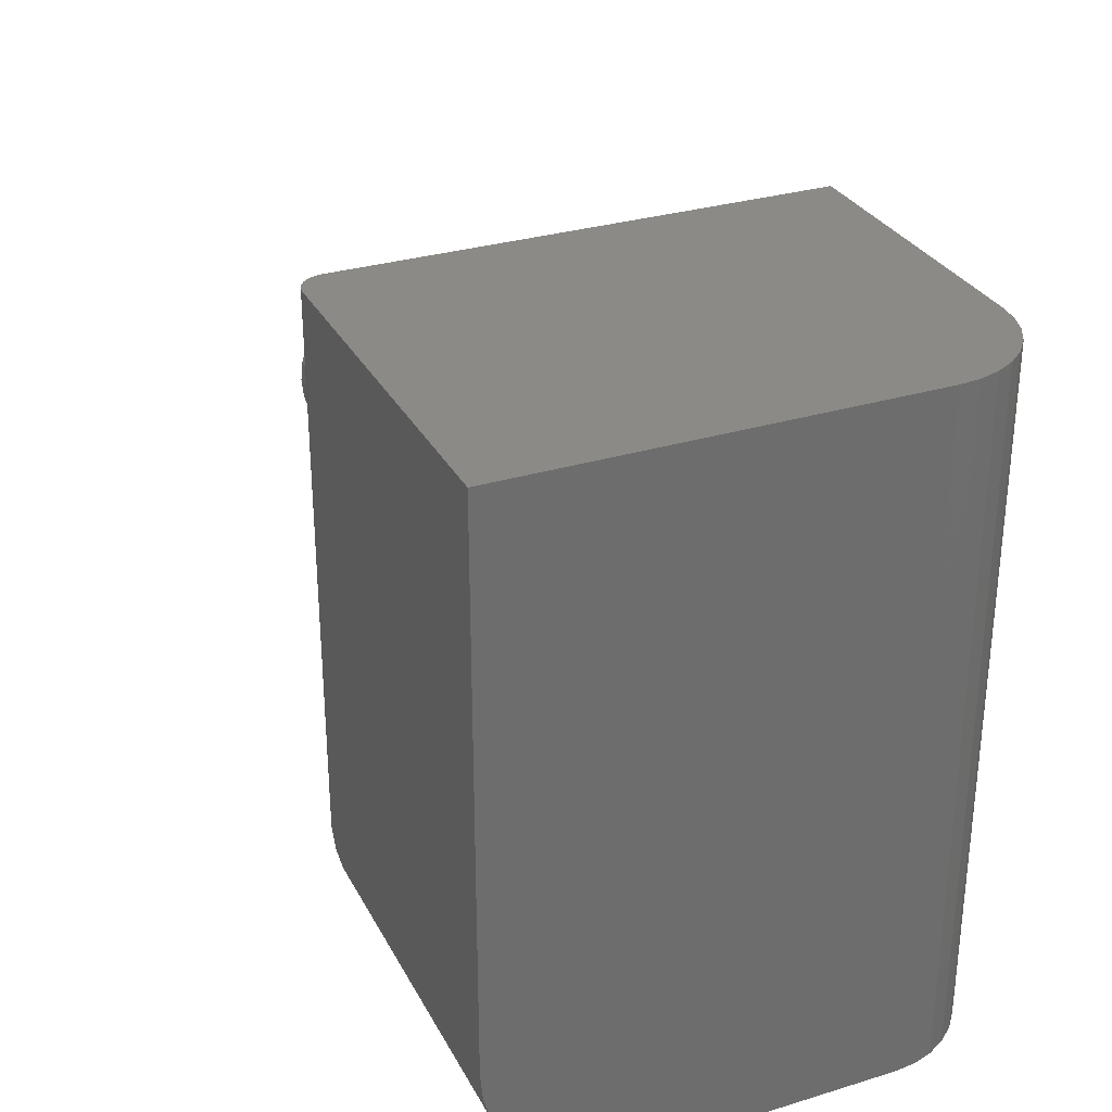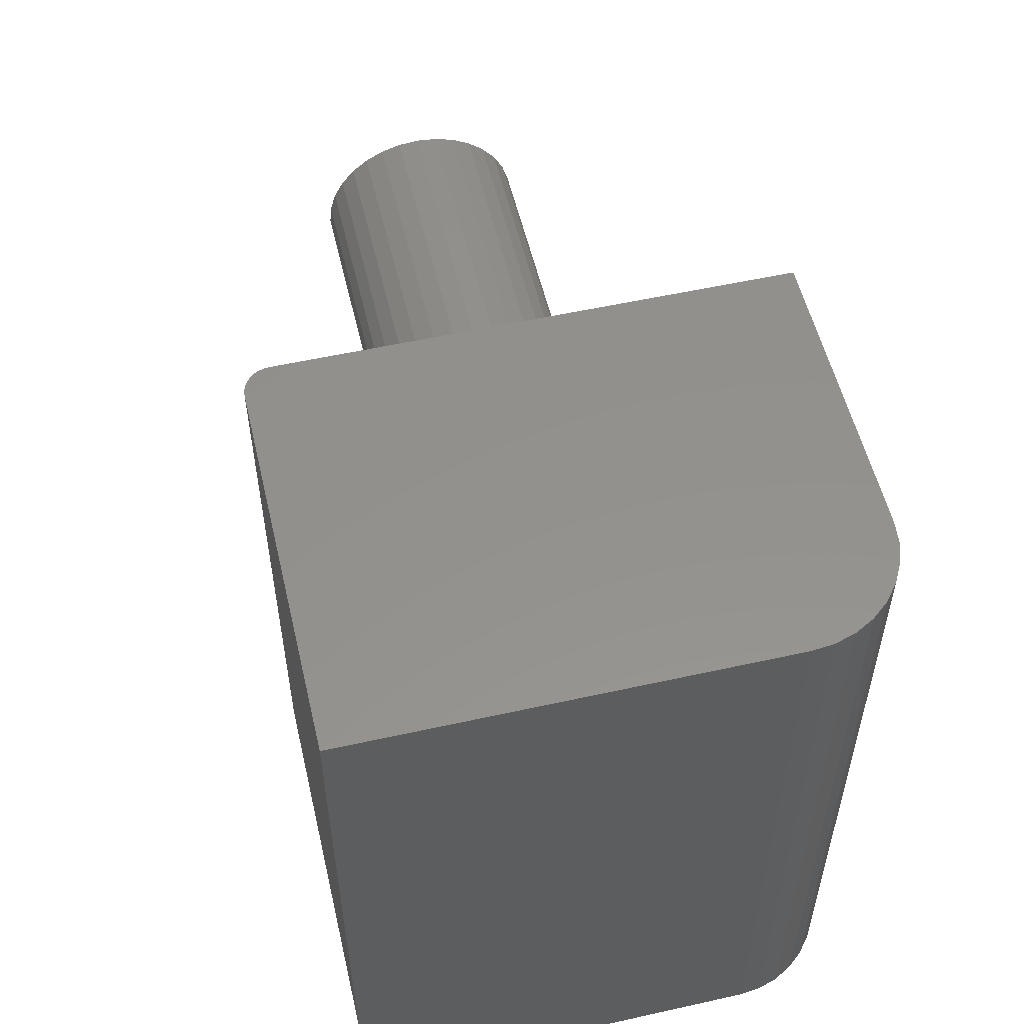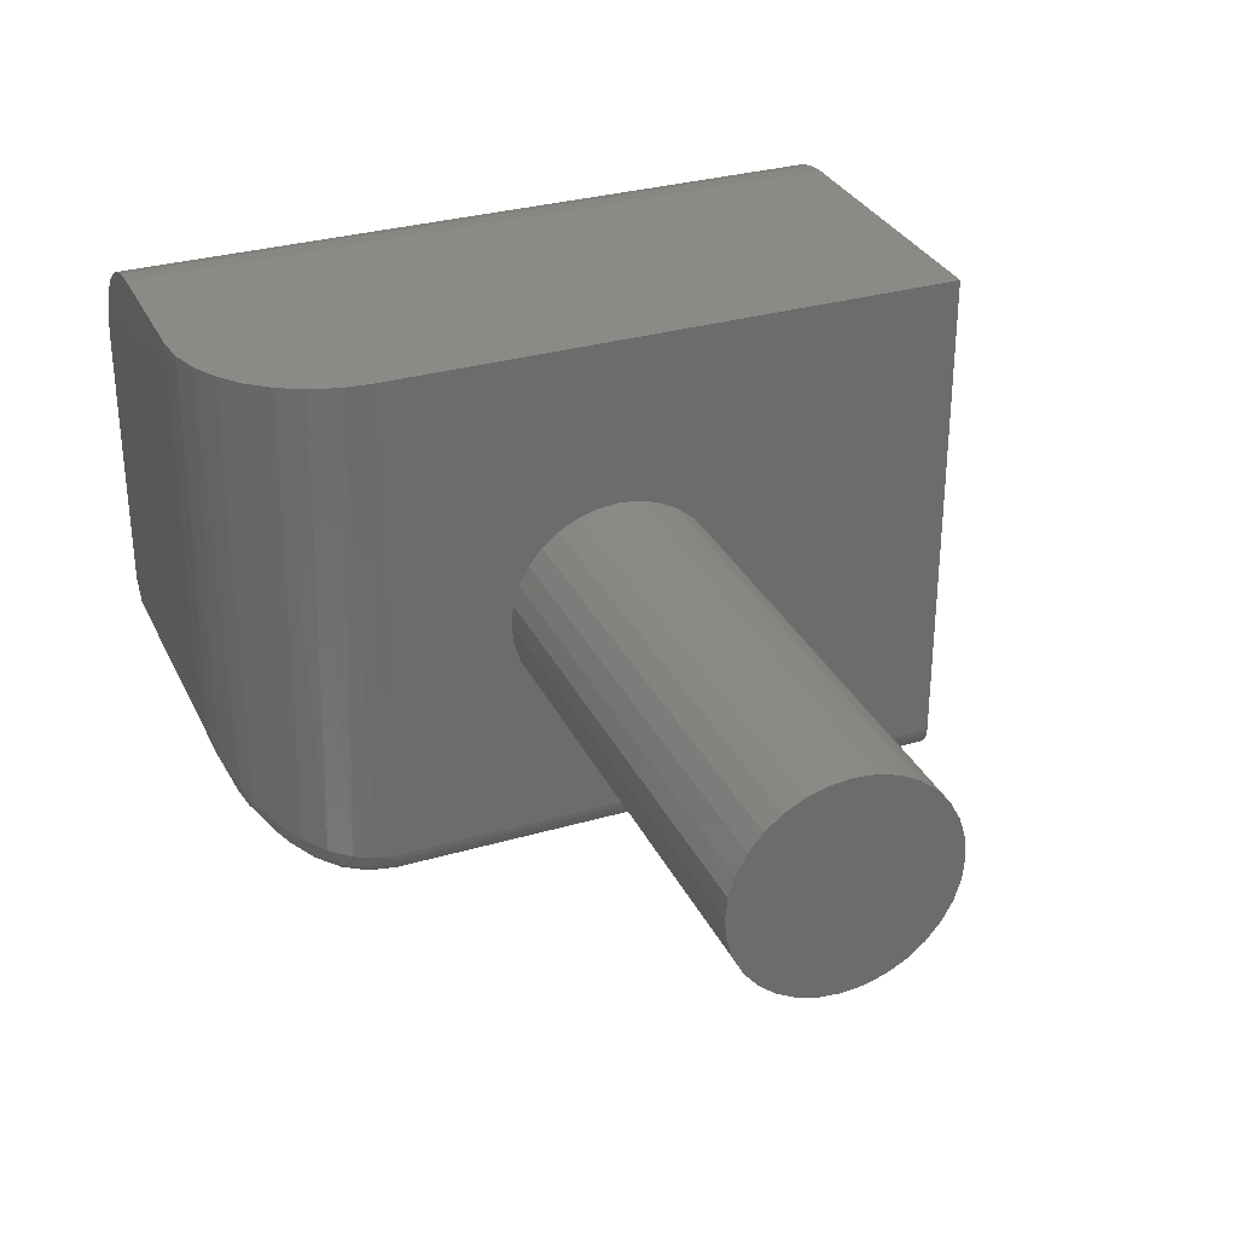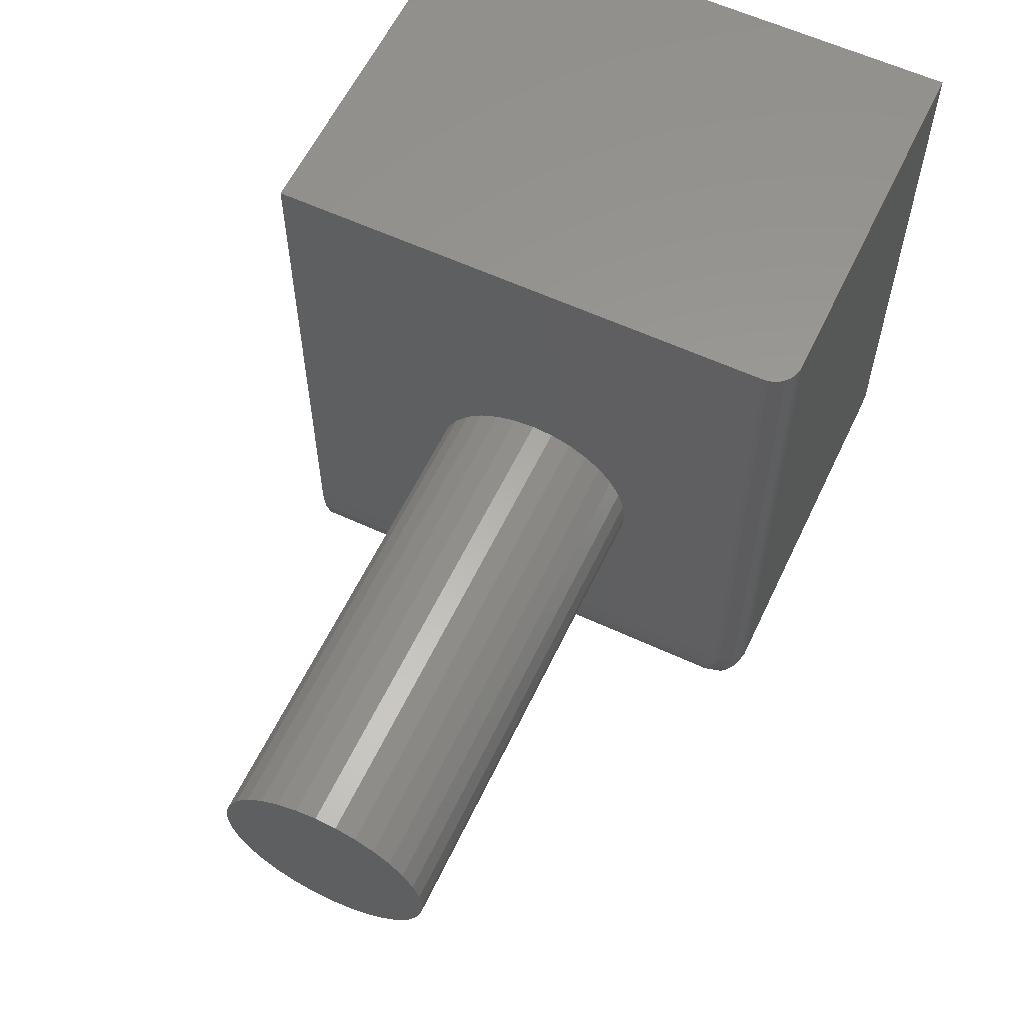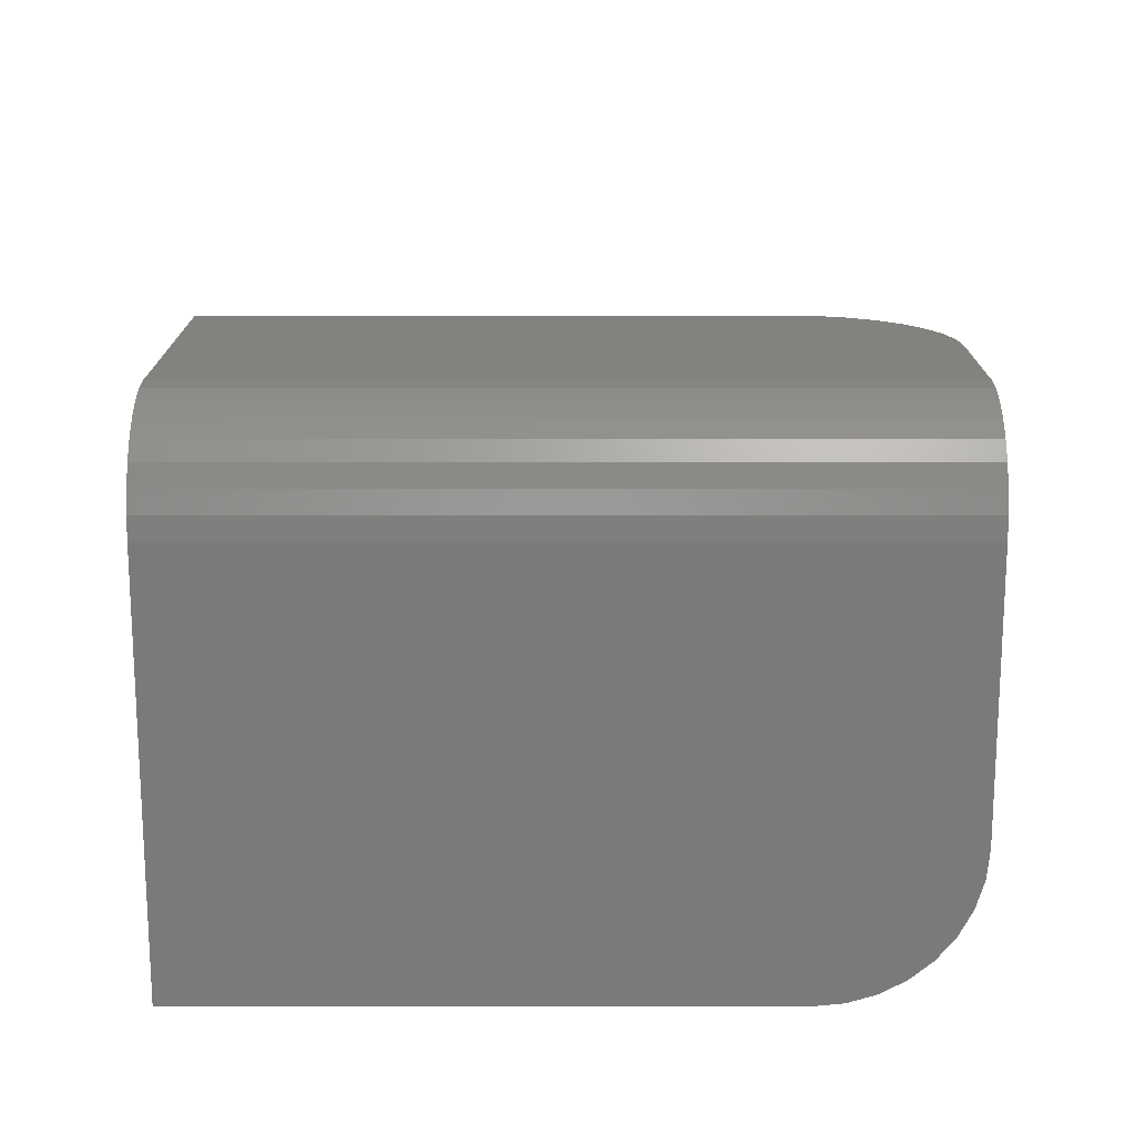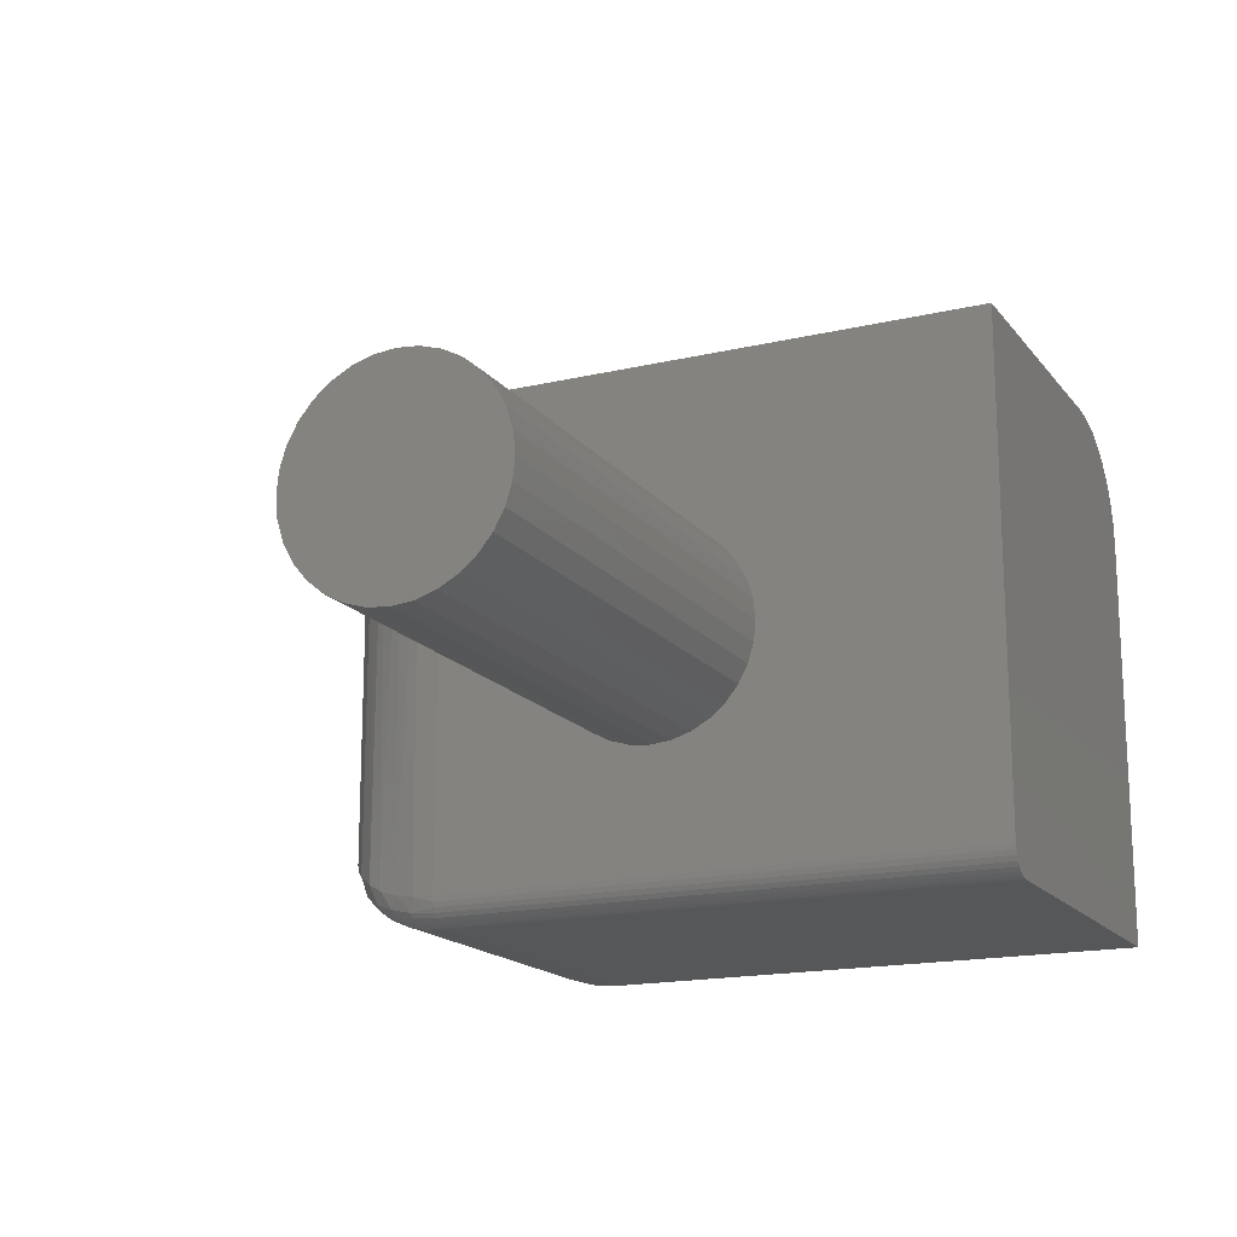
<metadata>
{"format":"stl","ext":"stl","renderer":"f3d","projection":"perspective","resolution":1024,"background":"white","views":[{"elev":30.5,"azim":-113.7,"up":"+Y"},{"elev":54.9,"azim":-103.2,"up":"+Y"},{"elev":31.3,"azim":67.6,"up":"+Z"},{"elev":59.8,"azim":115.4,"up":"+Y"},{"elev":16.6,"azim":-90.0,"up":"+Z"},{"elev":-16.9,"azim":115.3,"up":"+Z"}]}
</metadata>
<code>
# stl→obj: 152 verts, 300 faces
v 0.3438 -0.1562 0.2693
v 0.3438 -0.1562 -0.1562
v 0.3438 -0.05294 0.02135
v 0.3438 -0.05469 0.03906
v 0.3438 -0.05294 0.05677
v 0.3438 -0.04778 0.07381
v 0.3438 -0.03939 0.0895
v 0.3438 -0.0281 0.1033
v 0.3438 -0.01434 0.1146
v 0.3438 0.001358 0.1229
v 0.3438 0.01839 0.1281
v 0.3438 0.0361 0.1299
v 0.3438 0.3281 0.2693
v 0.3438 0.3281 -0.1562
v 0.3438 0.0361 -0.05173
v 0.3438 0.01839 -0.04998
v 0.3438 0.001358 -0.04482
v 0.3438 -0.01434 -0.03643
v 0.3438 -0.0281 -0.02514
v 0.3438 -0.03939 -0.01138
v 0.3438 -0.04778 0.004319
v 0.3438 0.1251 0.05677
v 0.3438 0.1269 0.03906
v 0.3438 0.1251 0.02135
v 0.3438 0.12 0.004319
v 0.3438 0.1116 -0.01138
v 0.3438 0.1003 -0.02514
v 0.3438 0.08654 -0.03643
v 0.3438 0.07085 -0.04482
v 0.3438 0.05381 -0.04998
v 0.3438 0.05381 0.1281
v 0.3438 0.07085 0.1229
v 0.3438 0.08654 0.1146
v 0.3438 0.1003 0.1033
v 0.3438 0.1116 0.0895
v 0.3438 0.12 0.07381
v 0.75 0.1269 0.03906
v 0.75 0.1251 0.02135
v 0.75 0.12 0.004319
v 0.75 0.1116 -0.01138
v 0.75 0.1003 -0.02514
v 0.75 0.08654 -0.03643
v 0.75 0.07085 -0.04482
v 0.75 0.05381 -0.04998
v 0.75 0.0361 -0.05173
v 0.75 0.01839 -0.04998
v 0.75 0.001358 -0.04482
v 0.75 -0.01434 -0.03643
v 0.75 -0.0281 -0.02514
v 0.75 -0.03939 -0.01138
v 0.75 -0.04778 0.004319
v 0.75 -0.05294 0.02135
v 0.75 -0.05469 0.03906
v 0.75 -0.05294 0.05677
v 0.75 -0.04778 0.07381
v 0.75 -0.03939 0.0895
v 0.75 -0.0281 0.1033
v 0.75 -0.01434 0.1146
v 0.75 0.001358 0.1229
v 0.75 0.01839 0.1281
v 0.75 0.0361 0.1299
v 0.75 0.05381 0.1281
v 0.75 0.07085 0.1229
v 0.75 0.08654 0.1146
v 0.75 0.1003 0.1033
v 0.75 0.1116 0.0895
v 0.75 0.12 0.07381
v 0.75 0.1251 0.05677
v 0.2188 -0.2812 0.2693
v 0.09375 -0.2812 0.2693
v 0.07546 -0.2812 0.2675
v -1.972e-17 -0.2812 0.1756
v -6.939e-18 -0.2812 -0.05469
v 0.2188 -0.2812 -0.05469
v 0.05787 -0.2812 0.2622
v 0.04167 -0.2812 0.2535
v 0.02746 -0.2812 0.2419
v 0.0158 -0.2812 0.2277
v 0.007136 -0.2812 0.2115
v 0.001801 -0.2812 0.1939
v -1.972e-17 0.3281 0.1756
v 2.071e-33 0.3281 -0.1797
v 4.249e-34 -0.1562 -0.1797
v -1.333e-19 -0.1806 -0.1773
v -5.282e-19 -0.2041 -0.1702
v -1.169e-18 -0.2257 -0.1586
v -2.032e-18 -0.2446 -0.1431
v -3.084e-18 -0.2602 -0.1241
v -4.283e-18 -0.2717 -0.1025
v -5.585e-18 -0.2788 -0.07907
v 0.2431 -0.2788 0.2693
v 0.2666 -0.2717 0.2693
v 0.2882 -0.2602 0.2693
v 0.3071 -0.2446 0.2693
v 0.3227 -0.2257 0.2693
v 0.3342 -0.2041 0.2693
v 0.3413 -0.1806 0.2693
v 0.09375 0.3281 0.2693
v 0.3203 -0.1562 -0.1797
v 0.3203 0.3281 -0.1797
v 0.3249 -0.1562 -0.1792
v 0.3249 0.3281 -0.1792
v 0.3293 -0.1562 -0.1779
v 0.3293 0.3281 -0.1779
v 0.3333 -0.1562 -0.1757
v 0.3333 0.3281 -0.1757
v 0.3369 -0.1562 -0.1728
v 0.3369 0.3281 -0.1728
v 0.3398 -0.1562 -0.1693
v 0.3398 0.3281 -0.1693
v 0.342 -0.1562 -0.1652
v 0.342 0.3281 -0.1652
v 0.3433 -0.1562 -0.1608
v 0.3433 0.3281 -0.1608
v 0.252 -0.2768 -0.08169
v 0.2771 -0.2668 -0.1021
v 0.3199 -0.2297 -0.1369
v 0.3304 -0.2124 -0.1454
v 0.3381 -0.1935 -0.1516
v 0.2343 -0.2803 -0.06728
v 0.2885 -0.26 -0.1114
v 0.3055 -0.2462 -0.1252
v 0.3423 -0.1751 -0.1551
v 0.3157 -0.1935 -0.174
v 0.3095 -0.2124 -0.1664
v 0.3009 -0.2297 -0.1558
v 0.2892 -0.2462 -0.1414
v 0.2458 -0.2768 -0.08792
v 0.3191 -0.1751 -0.1783
v 0.2754 -0.26 -0.1245
v 0.2662 -0.2668 -0.113
v 0.2313 -0.2803 -0.07019
v 0.3085 -0.2379 -0.1444
v 0.3221 -0.22 -0.1549
v 0.3319 -0.2009 -0.1618
v 0.3189 -0.22 -0.158
v 0.3259 -0.2009 -0.1678
v 0.3313 -0.18 -0.1736
v 0.2863 -0.2611 -0.1143
v 0.3292 -0.2011 -0.1651
v 0.2784 -0.2611 -0.1223
v 0.2812 -0.2616 -0.1198
v 0.2839 -0.2616 -0.1171
v 0.3376 -0.18 -0.1672
v 0.3347 -0.1801 -0.1707
v 0.001801 0.3281 0.1939
v 0.007136 0.3281 0.2115
v 0.0158 0.3281 0.2277
v 0.02746 0.3281 0.2419
v 0.04167 0.3281 0.2535
v 0.05787 0.3281 0.2622
v 0.07546 0.3281 0.2675
f 1 2 3
f 1 3 4
f 1 4 5
f 1 5 6
f 1 6 7
f 1 7 8
f 1 8 9
f 1 9 10
f 1 10 11
f 1 11 12
f 1 12 13
f 2 14 15
f 2 15 16
f 2 16 17
f 2 17 18
f 2 18 19
f 2 19 20
f 2 20 21
f 2 21 3
f 14 22 23
f 14 23 24
f 14 24 25
f 14 25 26
f 14 26 27
f 14 27 28
f 14 28 29
f 14 29 30
f 14 30 15
f 13 12 31
f 13 31 32
f 13 32 33
f 13 33 34
f 13 34 35
f 13 35 36
f 13 36 22
f 13 22 14
f 23 37 24
f 24 37 38
f 24 38 25
f 25 38 39
f 25 39 26
f 26 39 40
f 26 40 27
f 27 40 41
f 27 41 28
f 28 41 42
f 28 42 29
f 29 42 43
f 29 43 30
f 30 43 44
f 30 44 15
f 15 44 45
f 15 45 16
f 16 45 46
f 16 46 17
f 17 46 47
f 17 47 18
f 18 47 48
f 18 48 19
f 19 48 49
f 19 49 20
f 20 49 50
f 20 50 21
f 21 50 51
f 21 51 3
f 3 51 52
f 3 52 4
f 4 52 53
f 4 53 5
f 5 53 54
f 5 54 6
f 6 54 55
f 6 55 7
f 7 55 56
f 7 56 8
f 8 56 57
f 8 57 9
f 9 57 58
f 9 58 10
f 10 58 59
f 10 59 11
f 11 59 60
f 11 60 12
f 12 60 61
f 12 61 31
f 31 61 62
f 31 62 32
f 32 62 63
f 32 63 33
f 33 63 64
f 33 64 34
f 34 64 65
f 34 65 35
f 35 65 66
f 35 66 36
f 36 66 67
f 36 67 22
f 22 67 68
f 22 68 23
f 23 68 37
f 60 62 61
f 62 60 59
f 62 59 63
f 63 59 58
f 63 58 64
f 64 58 57
f 64 57 65
f 41 48 42
f 42 48 47
f 42 47 43
f 43 47 46
f 43 46 44
f 44 46 45
f 65 57 66
f 66 57 56
f 66 56 67
f 67 56 55
f 67 55 68
f 68 55 54
f 68 54 37
f 37 54 53
f 37 53 38
f 38 53 52
f 38 52 39
f 39 52 51
f 39 51 40
f 40 51 50
f 40 50 41
f 41 50 49
f 41 49 48
f 69 70 71
f 72 73 74
f 72 74 69
f 72 69 71
f 72 71 75
f 72 75 76
f 72 76 77
f 72 77 78
f 72 78 79
f 72 79 80
f 73 72 81
f 73 81 82
f 73 82 83
f 73 83 84
f 73 84 85
f 73 85 86
f 73 86 87
f 73 87 88
f 73 88 89
f 73 89 90
f 70 69 91
f 70 91 92
f 70 92 93
f 70 93 94
f 70 94 95
f 70 95 96
f 70 96 97
f 70 97 1
f 70 1 13
f 70 13 98
f 99 100 101
f 101 100 102
f 101 102 103
f 103 102 104
f 103 104 105
f 105 104 106
f 105 106 107
f 107 106 108
f 107 108 109
f 109 108 110
f 109 110 111
f 111 110 112
f 111 112 113
f 113 112 114
f 113 114 2
f 2 114 14
f 99 83 100
f 100 83 82
f 91 115 92
f 115 116 92
f 94 117 95
f 95 117 118
f 95 118 96
f 96 118 119
f 96 119 97
f 69 74 91
f 91 74 120
f 91 120 115
f 92 116 93
f 93 116 121
f 93 121 94
f 94 121 122
f 94 122 117
f 2 1 123
f 123 1 97
f 123 97 119
f 84 124 85
f 124 125 85
f 86 85 125
f 125 126 86
f 87 86 126
f 126 127 87
f 89 128 90
f 83 99 84
f 84 99 129
f 84 129 124
f 87 127 88
f 88 127 130
f 88 130 89
f 89 130 131
f 89 131 128
f 74 73 132
f 132 73 90
f 132 90 128
f 132 128 115
f 120 132 115
f 132 120 74
f 115 128 116
f 133 134 117
f 126 133 127
f 134 135 118
f 117 134 118
f 126 125 136
f 133 126 136
f 118 135 119
f 125 124 137
f 136 125 137
f 124 129 138
f 129 103 138
f 129 101 103
f 101 129 99
f 123 113 2
f 121 116 139
f 136 134 133
f 136 137 140
f 140 134 136
f 135 134 140
f 131 130 141
f 131 141 142
f 131 142 143
f 131 143 139
f 131 139 116
f 131 116 128
f 122 121 139
f 122 139 143
f 122 143 142
f 122 142 141
f 122 141 130
f 122 130 127
f 122 127 133
f 122 133 117
f 144 109 111
f 144 111 113
f 144 113 123
f 144 123 119
f 144 119 135
f 103 105 138
f 138 105 107
f 138 107 145
f 145 107 109
f 145 109 144
f 124 138 137
f 137 138 145
f 137 145 140
f 140 145 144
f 140 144 135
f 106 112 110
f 106 110 108
f 13 14 81
f 13 81 146
f 13 146 147
f 13 147 148
f 13 148 149
f 13 149 150
f 13 150 151
f 13 151 152
f 13 152 98
f 114 112 106
f 114 106 104
f 114 104 102
f 114 102 100
f 114 100 82
f 114 82 81
f 114 81 14
f 81 72 146
f 146 72 80
f 146 80 147
f 147 80 79
f 147 79 148
f 148 79 78
f 148 78 149
f 149 78 77
f 149 77 150
f 150 77 76
f 150 76 151
f 151 76 75
f 151 75 152
f 152 75 71
f 152 71 98
f 98 71 70

</code>
